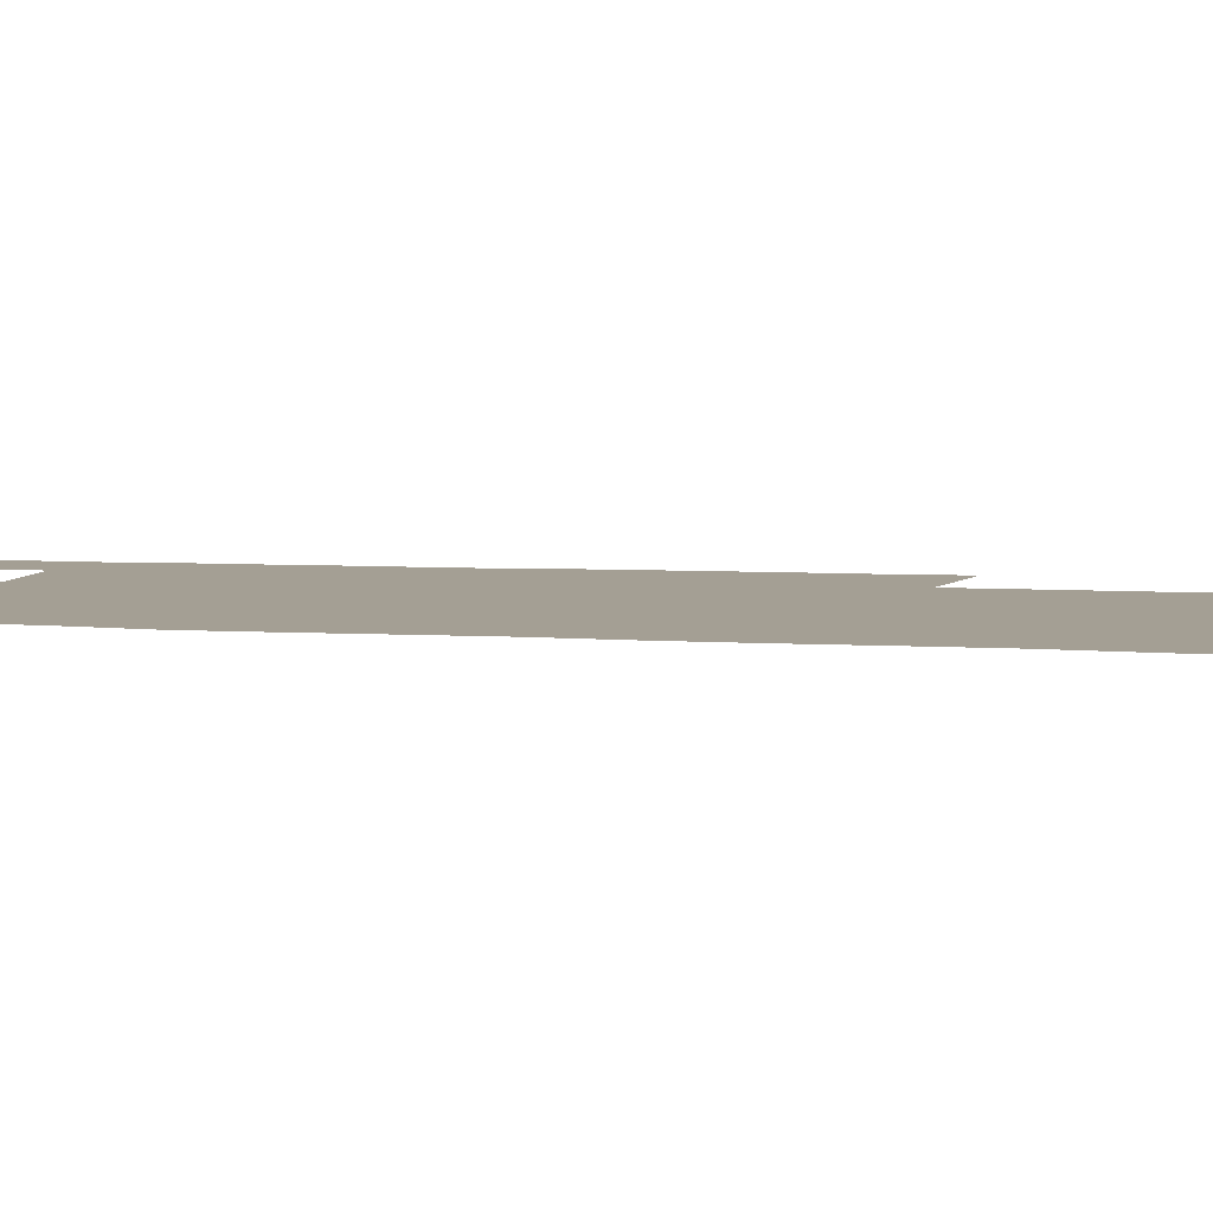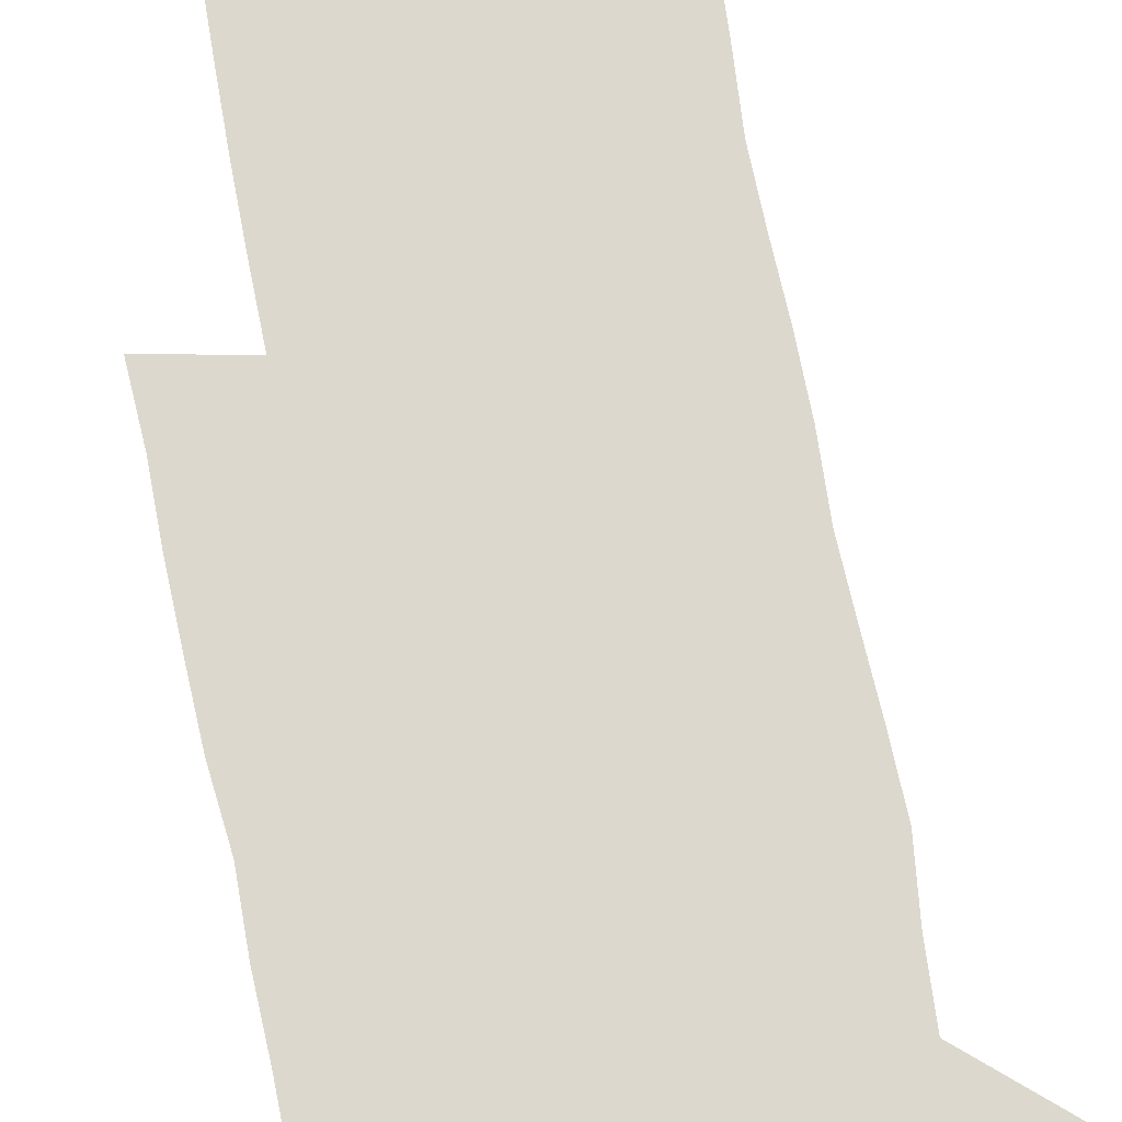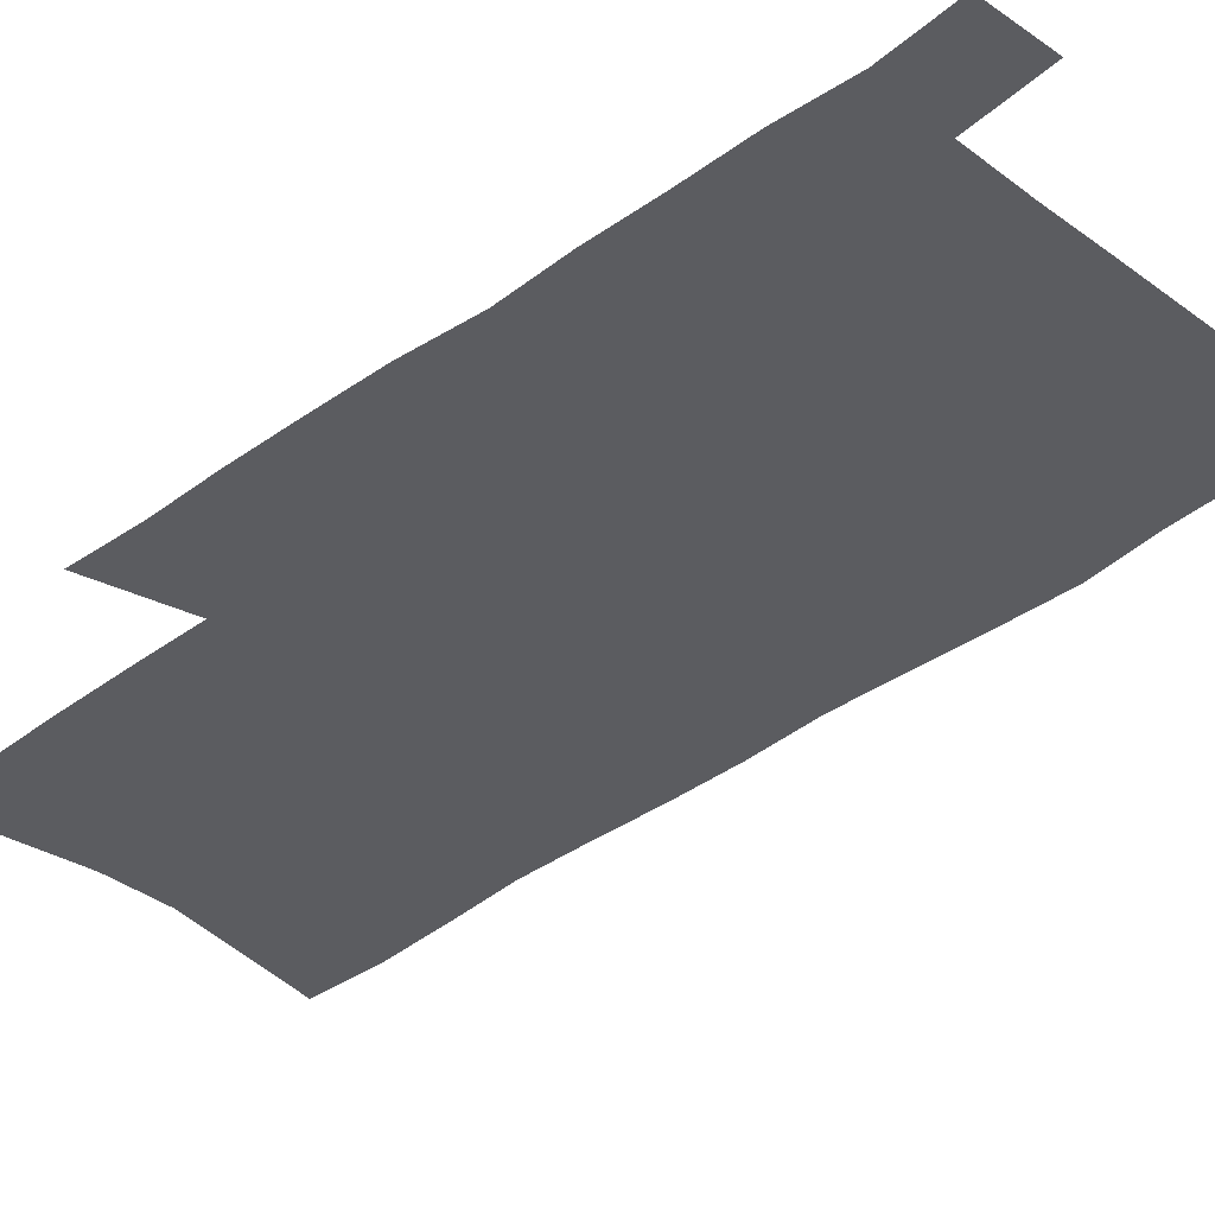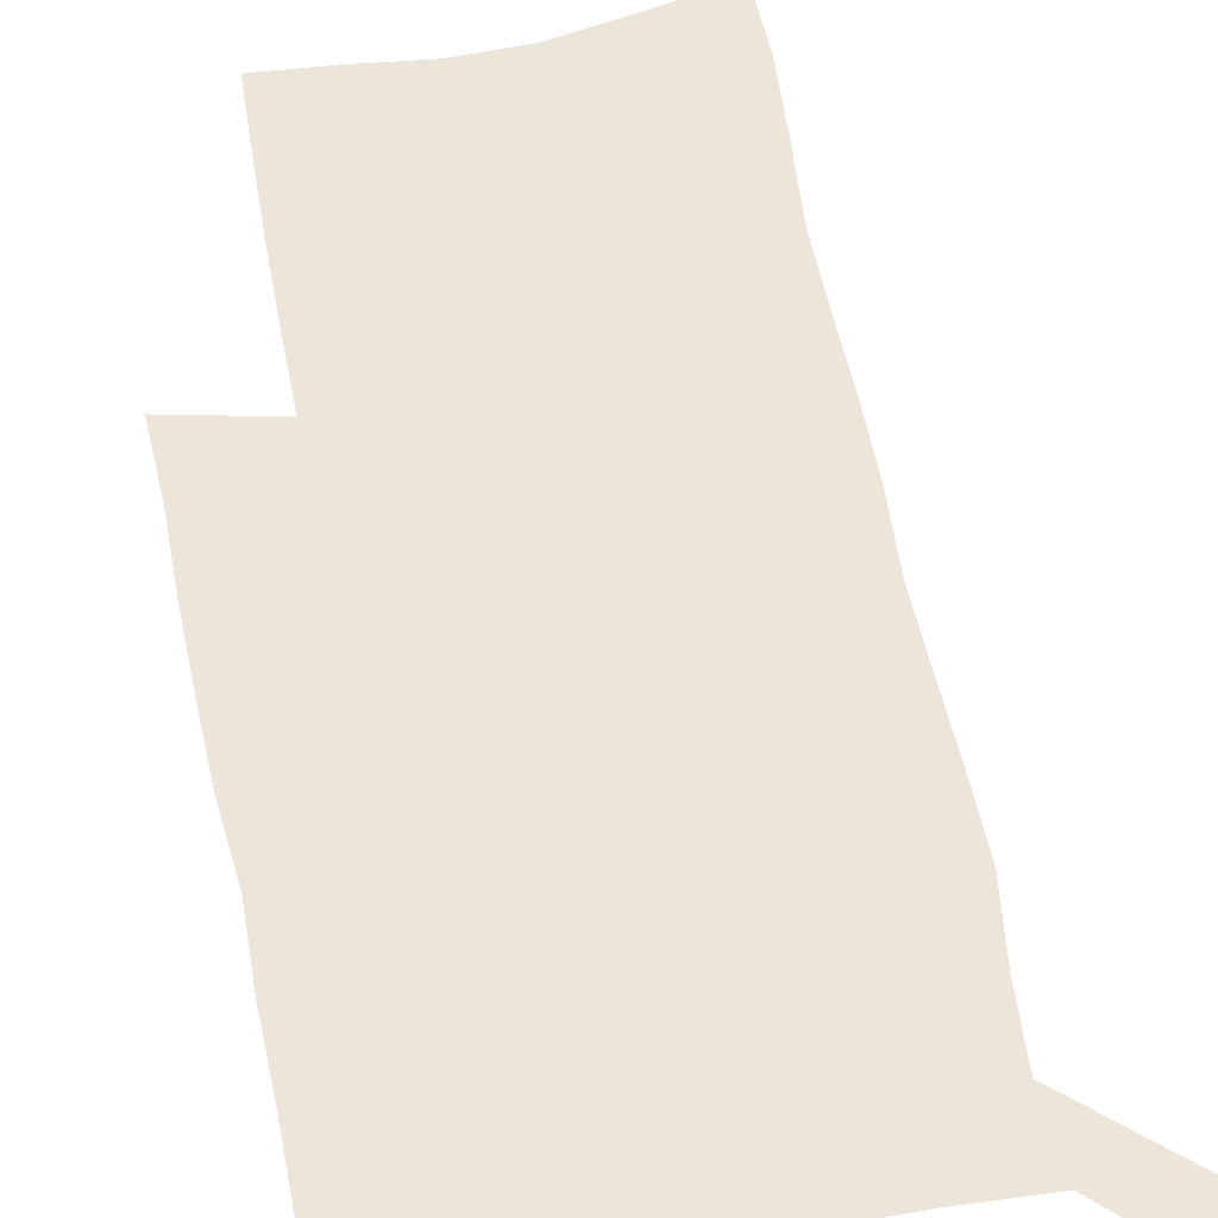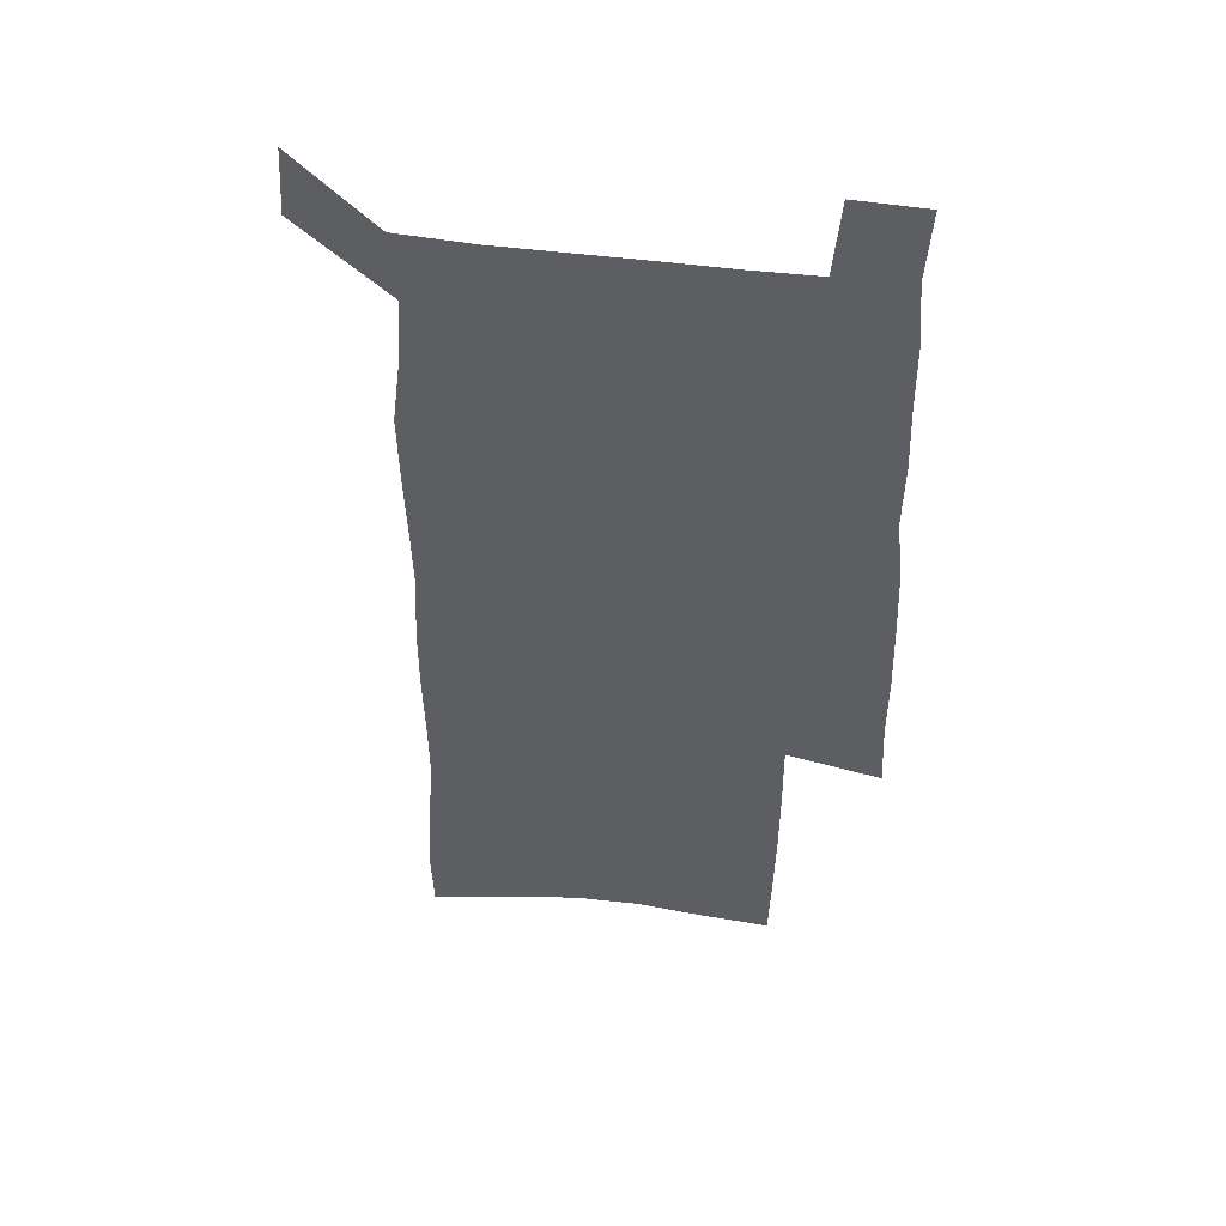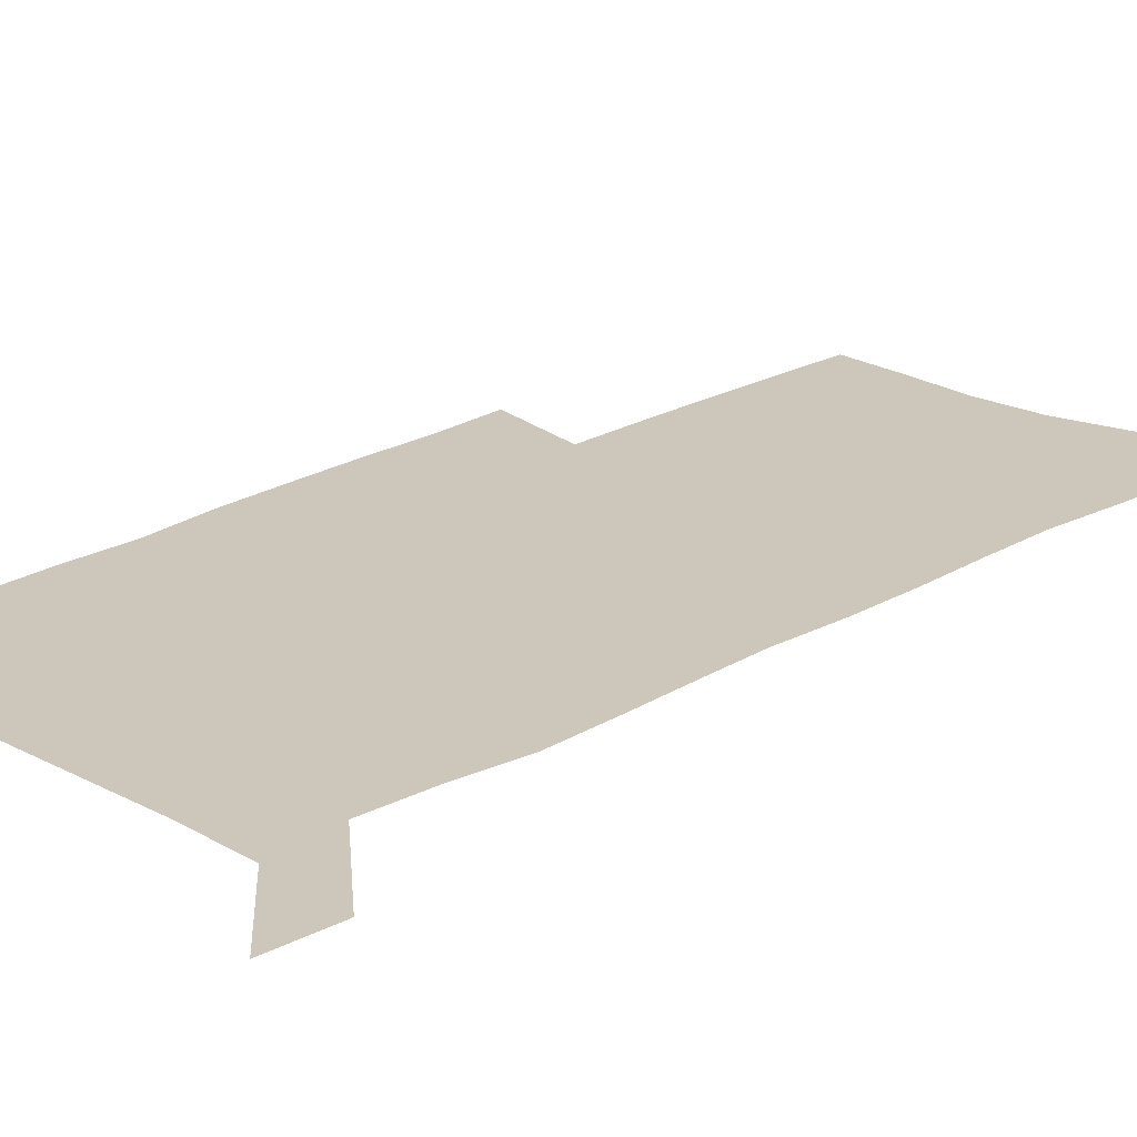
<metadata>
{"format":"obj","ext":"obj","renderer":"f3d","projection":"perspective","resolution":1024,"background":"white","views":[{"elev":5.6,"azim":-78.1,"up":"+Z"},{"elev":72.5,"azim":168.8,"up":"+Z"},{"elev":-35.1,"azim":135.4,"up":"+Z"},{"elev":55.6,"azim":169.3,"up":"+Z"},{"elev":49.5,"azim":8.2,"up":"+Y"},{"elev":21.3,"azim":-136.4,"up":"+Z"}]}
</metadata>
<code>
v 444.5 571 0
v 446.3 600 0
v 474 166.6 0
v 473.1 198 0
v 475.2 231.6 0
v 477.8 264.9 0
v 477.6 295.8 0
v 476.9 326.4 0
v 477.1 357.3 0
v 478.7 388.7 0
v 478 418.7 0
v 477 448.6 0
v 476.5 478.4 0
v 480.3 508.3 0
v 482.1 537.5 0
v 479.9 567.8 0
v 506.7 173.7 0
v 512.6 211.8 0
v 512.9 242.3 0
v 513 272.6 0
v 512.7 302.7 0
v 512.9 333 0
v 512.3 362.6 0
v 514 393.1 0
v 512.6 421.8 0
v 513.6 451 0
v 514 479.7 0
v 513.4 508.4 0
v 513.5 537 0
v 512.3 566.3 0
v 539.6 180.6 0
v 541.4 214.1 0
v 543.2 247.1 0
v 543 276 0
v 543.2 306.3 0
v 543.1 336.1 0
v 543.4 365.9 0
v 543.1 394.7 0
v 543.8 423.9 0
v 543.6 452.1 0
v 542.6 480.4 0
v 543.7 508.7 0
v 543.1 537 0
v 542 566.4 0
v 568.9 181.5 0
v 570.3 217.4 0
v 570.8 248.3 0
v 571.1 275.9 0
v 571.9 308 0
v 571.9 337.6 0
v 571.9 367 0
v 572 396.1 0
v 571.9 424.4 0
v 571.9 452.8 0
v 572.3 481.2 0
v 572.3 508.8 0
v 572.2 536.6 0
v 571.3 566.5 0
v 598.3 178.4 0
v 598.3 215.4 0
v 599.3 245.7 0
v 599.5 277.9 0
v 600.1 307.2 0
v 600.6 336.5 0
v 599.8 367.6 0
v 600 396 0
v 600.1 424.6 0
v 600.4 452.9 0
v 600.1 481.3 0
v 600.2 509.1 0
v 600.4 537.2 0
v 600.4 566.3 0
v 627.9 176.4 0
v 628.7 209.2 0
v 629.4 240.9 0
v 629.4 273.2 0
v 629.1 305 0
v 630.1 334.9 0
v 629.6 365.2 0
v 629.3 394.6 0
v 630.3 423.4 0
v 629.6 452.6 0
v 629.8 481.2 0
v 630.6 509.8 0
v 629.4 538.3 0
v 629.5 566.8 0
v 632.3 600.2 0
v 669.9 296.5 0
v 668.3 328.2 0
v 668.3 359 0
v 667.5 389.8 0
v 666.3 420.2 0
v 663.2 451.2 0
v 663.7 480.7 0
v 662.6 510.2 0
v 662.3 539.5 0
v 659.9 568.4 0
v 661.9 599.3 0
f 15 16 1
f 1 16 2
f 3 17 4
f 17 18 4
f 4 18 5
f 18 19 5
f 5 19 6
f 19 20 6
f 6 20 7
f 20 21 7
f 7 21 8
f 21 22 8
f 8 22 9
f 22 23 9
f 9 23 10
f 23 24 10
f 10 24 11
f 24 25 11
f 11 25 12
f 25 26 12
f 12 26 13
f 26 27 13
f 13 27 14
f 27 28 14
f 14 28 15
f 28 29 15
f 15 29 16
f 29 30 16
f 17 31 18
f 31 32 18
f 18 32 19
f 32 33 19
f 19 33 20
f 33 34 20
f 20 34 21
f 34 35 21
f 21 35 22
f 35 36 22
f 22 36 23
f 36 37 23
f 23 37 24
f 37 38 24
f 24 38 25
f 38 39 25
f 25 39 26
f 39 40 26
f 26 40 27
f 40 41 27
f 27 41 28
f 41 42 28
f 28 42 29
f 42 43 29
f 29 43 30
f 43 44 30
f 31 45 32
f 45 46 32
f 32 46 33
f 46 47 33
f 33 47 34
f 47 48 34
f 34 48 35
f 48 49 35
f 35 49 36
f 49 50 36
f 36 50 37
f 50 51 37
f 37 51 38
f 51 52 38
f 38 52 39
f 52 53 39
f 39 53 40
f 53 54 40
f 40 54 41
f 54 55 41
f 41 55 42
f 55 56 42
f 42 56 43
f 56 57 43
f 43 57 44
f 57 58 44
f 45 59 46
f 59 60 46
f 46 60 47
f 60 61 47
f 47 61 48
f 61 62 48
f 48 62 49
f 62 63 49
f 49 63 50
f 63 64 50
f 50 64 51
f 64 65 51
f 51 65 52
f 65 66 52
f 52 66 53
f 66 67 53
f 53 67 54
f 67 68 54
f 54 68 55
f 68 69 55
f 55 69 56
f 69 70 56
f 56 70 57
f 70 71 57
f 57 71 58
f 71 72 58
f 59 73 60
f 73 74 60
f 60 74 61
f 74 75 61
f 61 75 62
f 75 76 62
f 62 76 63
f 76 77 63
f 63 77 64
f 77 78 64
f 64 78 65
f 78 79 65
f 65 79 66
f 79 80 66
f 66 80 67
f 80 81 67
f 67 81 68
f 81 82 68
f 68 82 69
f 82 83 69
f 69 83 70
f 83 84 70
f 70 84 71
f 84 85 71
f 71 85 72
f 85 86 72
f 77 88 78
f 88 89 78
f 78 89 79
f 89 90 79
f 79 90 80
f 90 91 80
f 80 91 81
f 91 92 81
f 81 92 82
f 92 93 82
f 82 93 83
f 93 94 83
f 83 94 84
f 94 95 84
f 84 95 85
f 95 96 85
f 85 96 86
f 96 97 86
f 86 97 87
f 97 98 87

</code>
